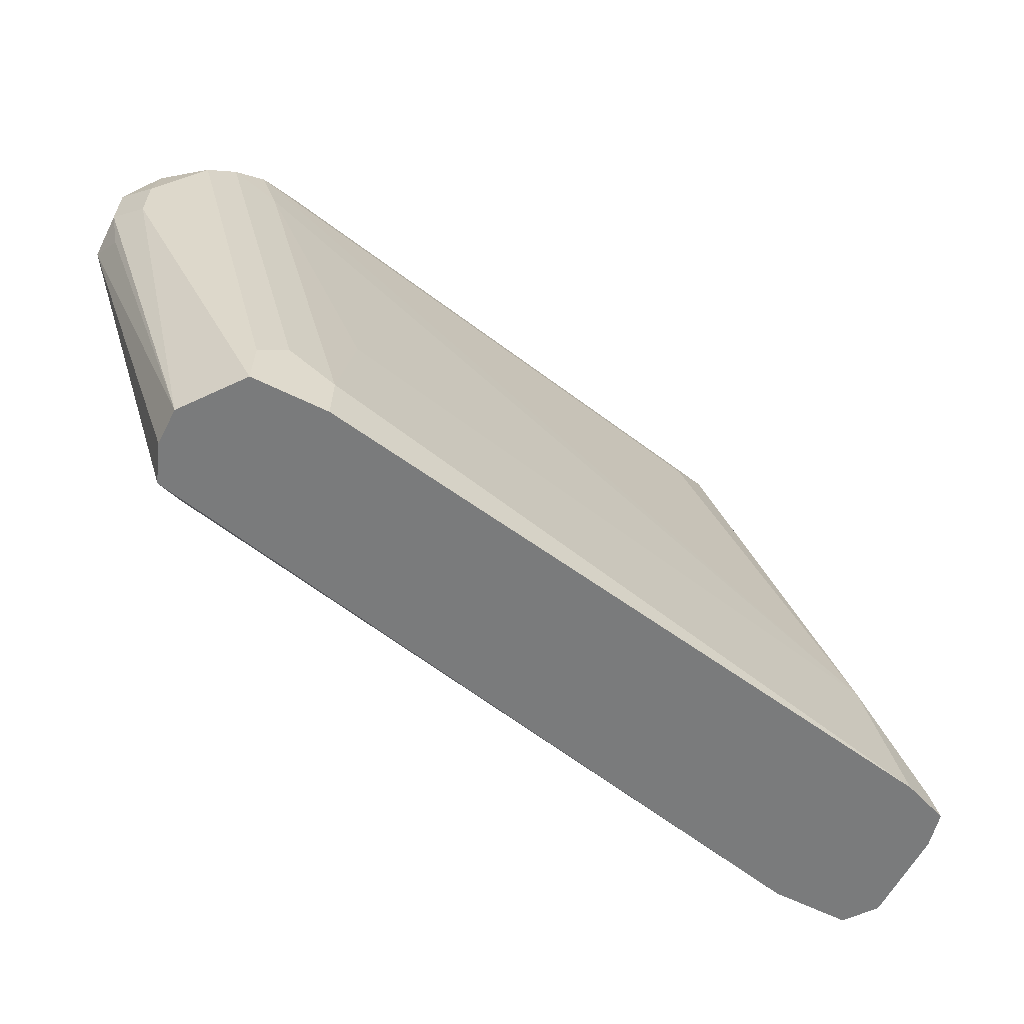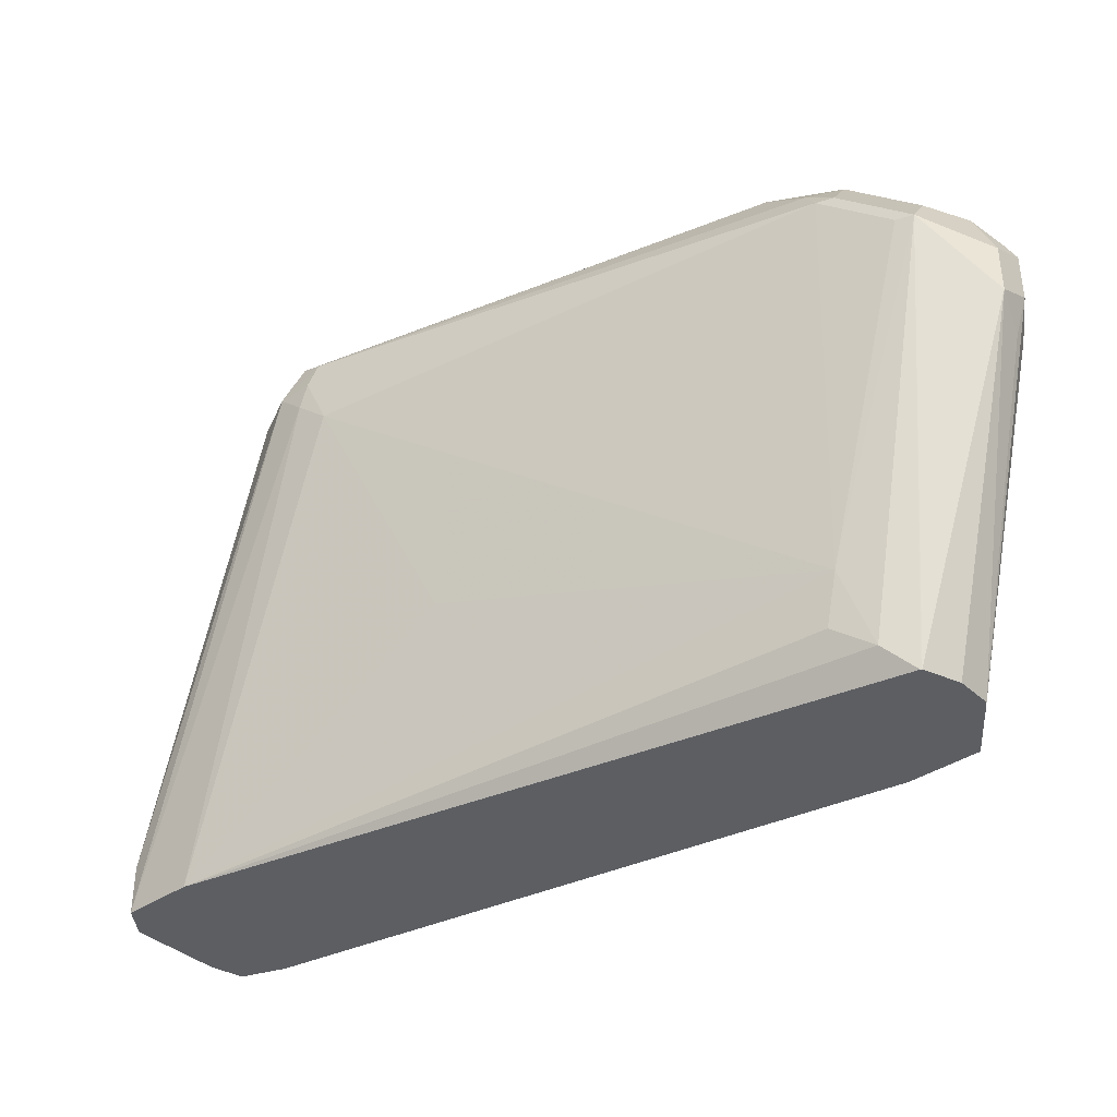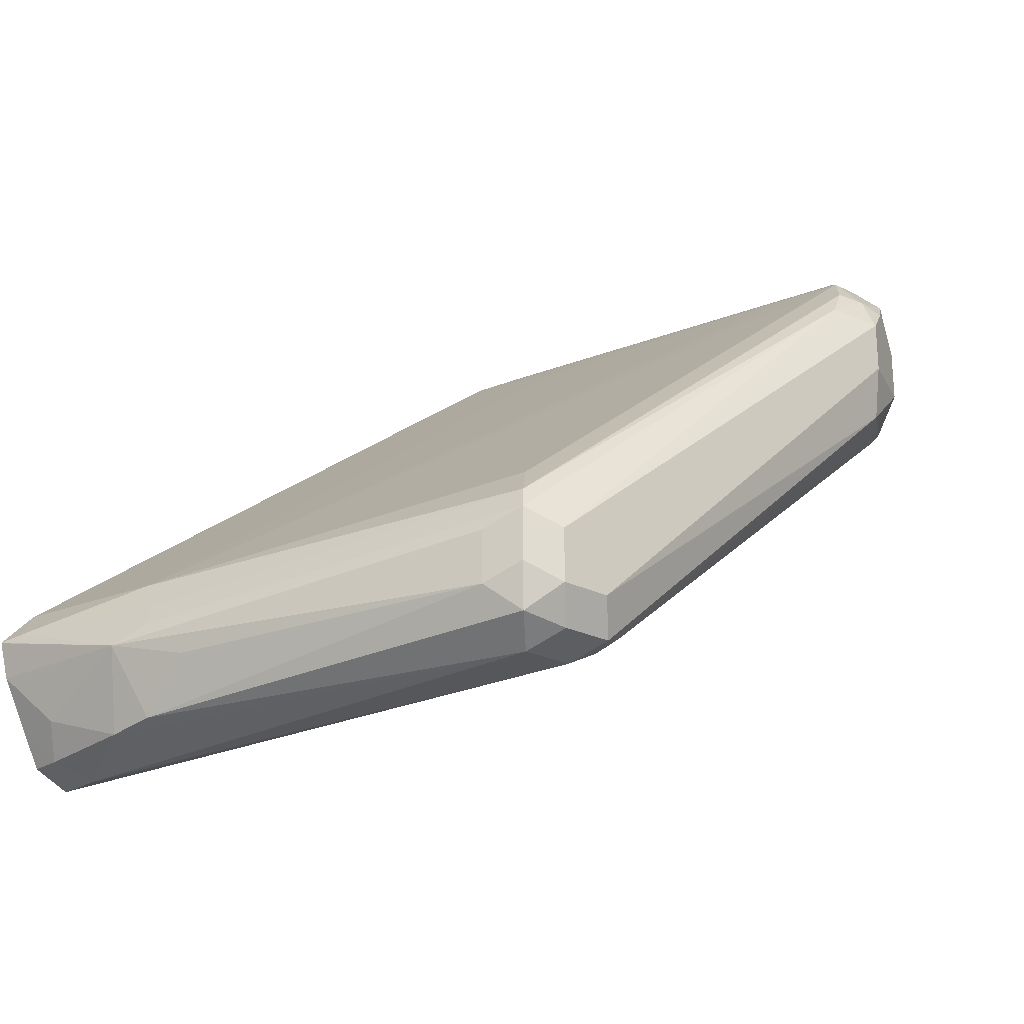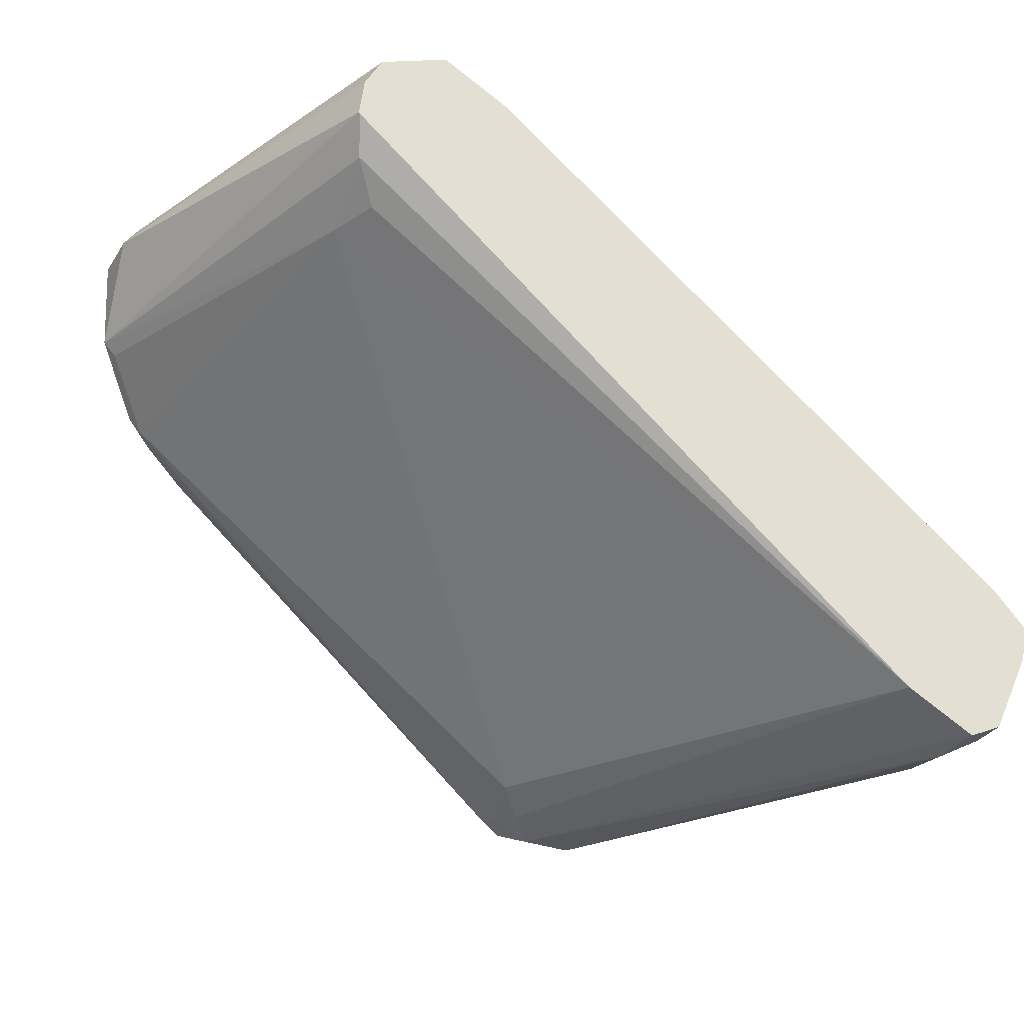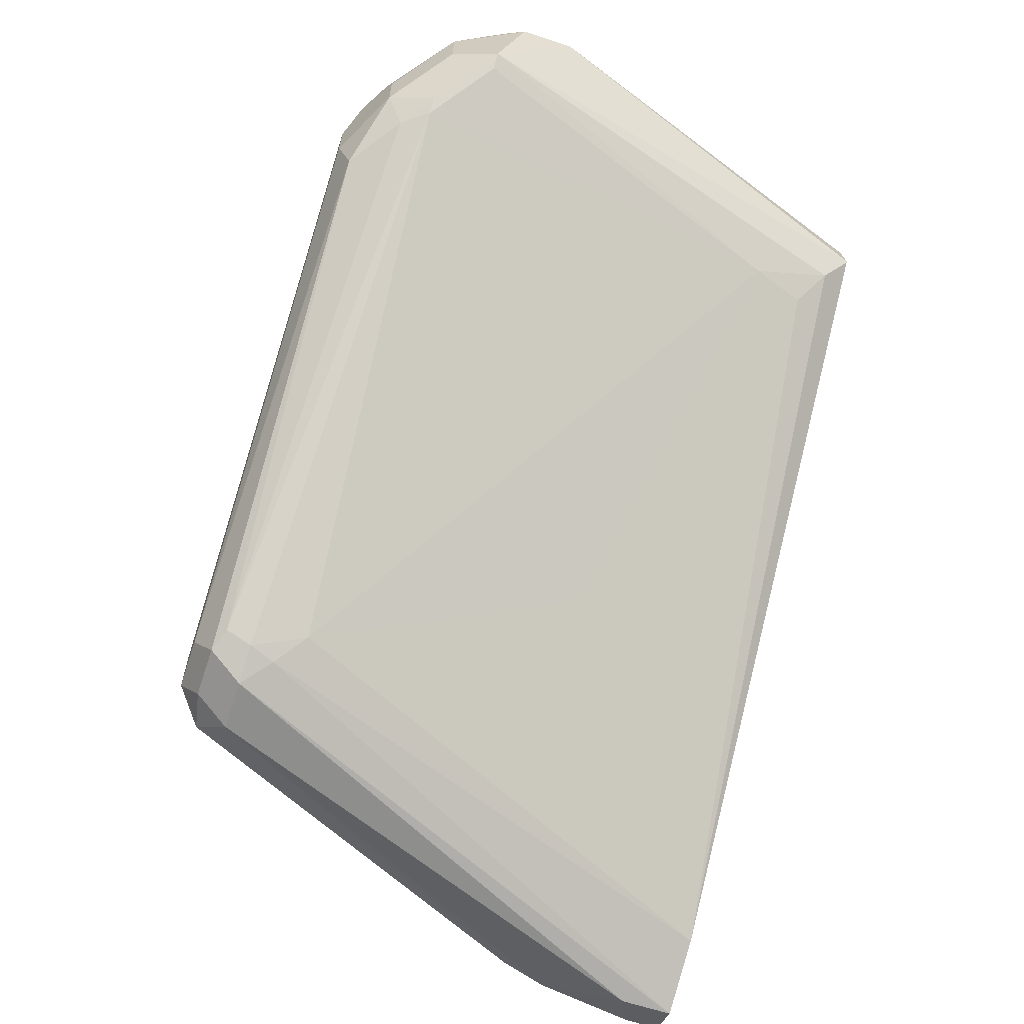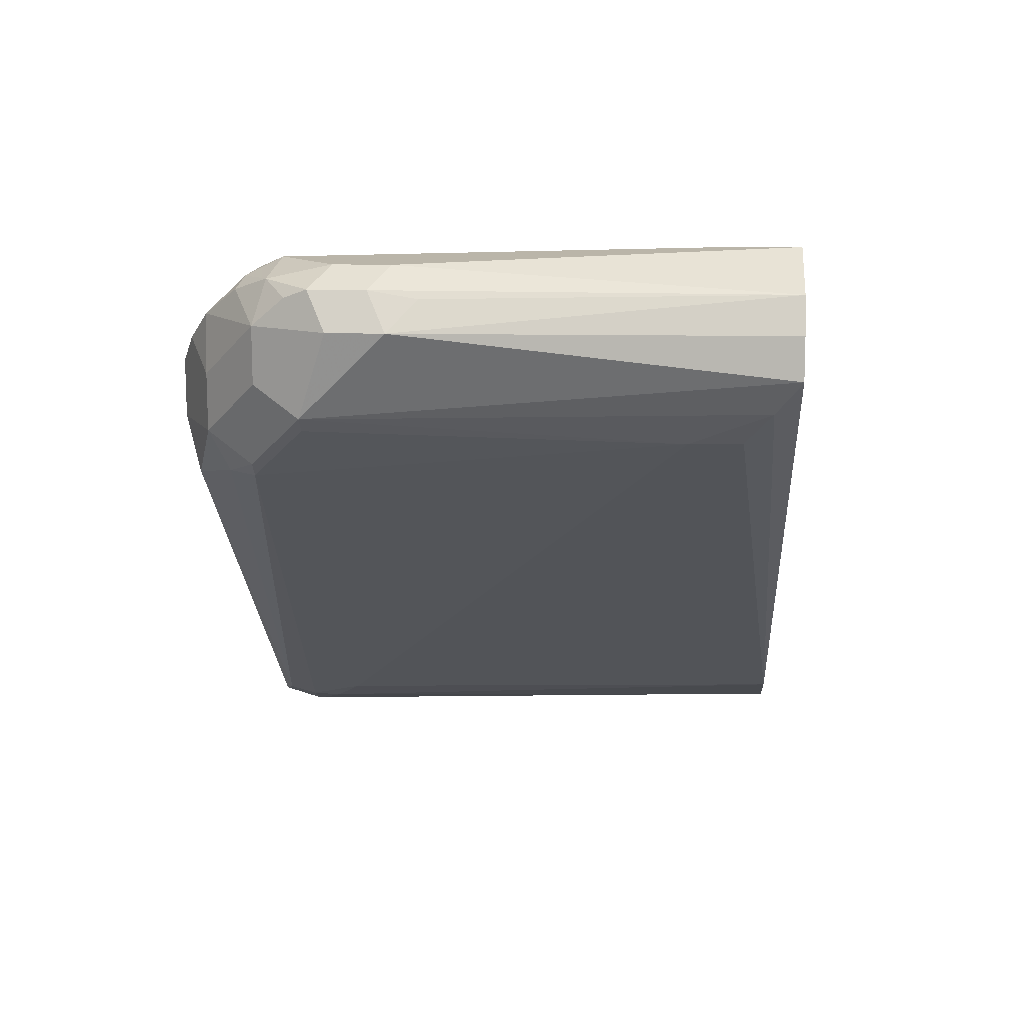
<metadata>
{"format":"obj","ext":"obj","renderer":"f3d","projection":"perspective","resolution":1024,"background":"white","views":[{"elev":31.5,"azim":1.4,"up":"+Z"},{"elev":-37.8,"azim":-112.5,"up":"+Y"},{"elev":-22.5,"azim":138.4,"up":"+Z"},{"elev":-32.6,"azim":-27.7,"up":"+Z"},{"elev":-63.8,"azim":-108.4,"up":"+Z"},{"elev":13.7,"azim":-85.9,"up":"+Z"}]}
</metadata>
<code>
v 0.1073 0.3758 -0.1432
v 0.1163 0.4027 -0.1342
v 0.1193 0.3699 -0.1372
v 0.1077 0.3582 -0.143
v 0.1073 0.3582 -0.1432
v 0.03579 0.5368 -0.1253
v 0.05368 0.5368 -0.1253
v 0.1133 0.4176 -0.1312
v 0.1252 0.4116 -0.1074
v 0.1252 0.3758 -0.1253
v 0.1193 0.3582 -0.1372
v 0.1312 0.3639 -0.1133
v 0.1256 0.3582 -0.1246
v 0.09541 0.3582 -0.1372
v 0.02683 0.5279 -0.1208
v 0.02385 0.5368 -0.1193
v 0.02236 0.5458 -0.1163
v 0.02981 0.5488 -0.1193
v 0.0477 0.5488 -0.1193
v 0.06261 0.5458 -0.1163
v 0.1133 0.4355 -0.1133
v 0.07157 0.5368 -0.1074
v 0.1342 0.3669 -0.09393
v 0.1371 0.3582 -0.09538
v 0.1371 0.3582 -0.09555
v 0.134 0.3582 -0.1077
v 0.07157 0.5368 -0.08948
v 0.1193 0.4235 -0.1014
v 0.1312 0.3582 -0.1133
v 0.08371 0.3582 -0.1313
v 0.01787 0.519 -0.1141
v 0.08351 0.3582 -0.1312
v -0.1342 0.5279 0.004463
v -0.1275 0.5368 0.004463
v -0.1096 0.5503 -1.401e-05
v 0.03579 0.5547 -0.1074
v 0.05368 0.5547 -0.1074
v 0.06562 0.5488 -0.1014
v 0.1163 0.4205 -0.09393
v 0.1133 0.4116 -0.08351
v 0.1256 0.3582 -0.08317
v 0.06562 0.5488 -0.08351
v -0.005973 0.4295 -0.07754
v -0.1133 0.3937 0.01193
v -0.1206 0.3582 0.03314
v -0.1163 0.3669 0.02235
v -0.1074 0.3758 0.01117
v -0.1521 0.51 0.02235
v -0.1387 0.5279 0.008941
v -0.1312 0.5428 0.0179
v -0.1074 0.5547 0.0179
v 0.05368 0.5547 -0.08948
v 0.06261 0.5458 -0.07604
v 0.05368 0.5368 -0.06486
v 0.03579 0.519 -0.04697
v -0.1074 0.5368 0.06038
v -0.1014 0.519 0.05964
v -0.06262 0.4205 0.04919
v -0.0656 0.3758 0.05964
v -0.0656 0.3582 0.05964
v -0.08947 0.5503 0.03801
v -0.1566 0.51 0.02683
v -0.1208 0.3582 0.03337
v -0.1491 0.5249 0.03578
v -0.1312 0.5428 0.03578
v -0.1163 0.5503 0.04474
v -0.1074 0.5547 0.03578
v -0.0984 0.5458 0.04919
v -0.1074 0.5488 0.0477
v -0.1252 0.5436 0.05367
v -0.1252 0.5309 0.06561
v -0.1163 0.5279 0.0671
v -0.08051 0.3848 0.0671
v -0.08947 0.3582 0.07158
v -0.1209 0.3582 0.03358
v -0.1611 0.4832 0.05367
v -0.1611 0.5011 0.05367
v -0.1491 0.5249 0.05367
v -0.1342 0.5324 0.06263
v -0.1252 0.519 0.07158
v -0.1431 0.5212 0.0671
v -0.08947 0.3758 0.07158
v -0.1431 0.4832 0.07158
v -0.107 0.3582 0.06279
v -0.1193 0.3582 0.0477
v -0.1521 0.4742 0.06263
v -0.1551 0.4891 0.06561
v -0.1133 0.3582 0.05964
v -0.1551 0.507 0.06561
v -0.1521 0.5145 0.06263
v -0.1431 0.5011 0.07158
f 50 64 78
f 50 66 51
f 50 78 65
f 49 62 64
f 50 65 66
f 46 63 62
f 49 64 50
f 51 66 67
f 56 68 69
f 53 61 68
f 53 68 54
f 54 68 56
f 54 56 55
f 56 69 70
f 56 72 57
f 45 63 46
f 56 70 71
f 56 71 72
f 52 67 61
f 44 62 48
f 39 42 53
f 44 47 46
f 35 50 51
f 57 72 73
f 35 51 36
f 36 51 67
f 36 67 52
f 36 52 37
f 37 52 42
f 37 42 38
f 39 53 40
f 40 53 54
f 40 54 55
f 40 55 56
f 40 56 57
f 40 57 58
f 40 58 59
f 40 59 41
f 41 59 60
f 42 52 61
f 42 61 53
f 44 46 62
f 57 73 59
f 76 88 86
f 59 73 60
f 74 83 84
f 75 85 76
f 76 86 87
f 76 87 89
f 76 89 77
f 76 85 88
f 77 89 78
f 78 89 90
f 78 90 81
f 78 81 79
f 80 81 91
f 81 90 89
f 81 89 91
f 83 91 89
f 83 89 87
f 83 87 88
f 83 88 84
f 86 88 87
f 34 50 35
f 74 91 83
f 57 59 58
f 74 80 91
f 73 82 74
f 60 73 74
f 61 67 69
f 61 69 68
f 62 63 75
f 62 75 76
f 62 76 77
f 62 77 64
f 64 77 78
f 65 78 70
f 65 70 66
f 66 69 67
f 66 70 69
f 70 78 79
f 70 79 71
f 71 80 72
f 71 79 81
f 71 81 80
f 72 80 73
f 73 80 82
f 74 82 80
f 34 49 50
f 9 21 22
f 33 62 49
f 4 84 88
f 4 88 85
f 4 85 75
f 4 75 63
f 4 63 45
f 4 45 32
f 4 32 30
f 4 30 14
f 4 74 84
f 4 14 5
f 5 15 6
f 6 15 16
f 6 16 17
f 6 17 18
f 6 18 19
f 6 19 7
f 7 19 20
f 7 20 8
f 5 14 15
f 4 60 74
f 4 24 41
f 4 25 24
f 33 49 34
f 1 2 3
f 1 3 4
f 1 4 5
f 1 5 6
f 1 6 7
f 1 7 2
f 2 8 9
f 2 9 10
f 2 10 3
f 2 7 8
f 3 11 4
f 3 10 12
f 3 12 13
f 3 13 11
f 4 11 13
f 4 13 29
f 4 29 26
f 4 26 25
f 8 21 9
f 8 20 22
f 4 41 60
f 9 23 24
f 19 37 20
f 20 37 38
f 20 38 22
f 22 38 42
f 22 42 27
f 23 28 39
f 23 39 40
f 23 41 24
f 28 42 39
f 31 32 43
f 31 43 44
f 31 44 33
f 32 45 46
f 32 46 47
f 32 47 44
f 32 44 43
f 33 44 48
f 8 22 21
f 33 48 62
f 18 35 36
f 18 37 19
f 23 40 41
f 18 36 37
f 9 24 25
f 9 26 12
f 9 12 10
f 9 22 27
f 9 27 42
f 9 42 28
f 9 28 23
f 12 26 29
f 12 29 13
f 9 25 26
f 15 31 16
f 15 30 32
f 15 32 31
f 16 31 33
f 16 33 17
f 17 33 34
f 17 34 35
f 14 30 15
f 17 35 18

</code>
